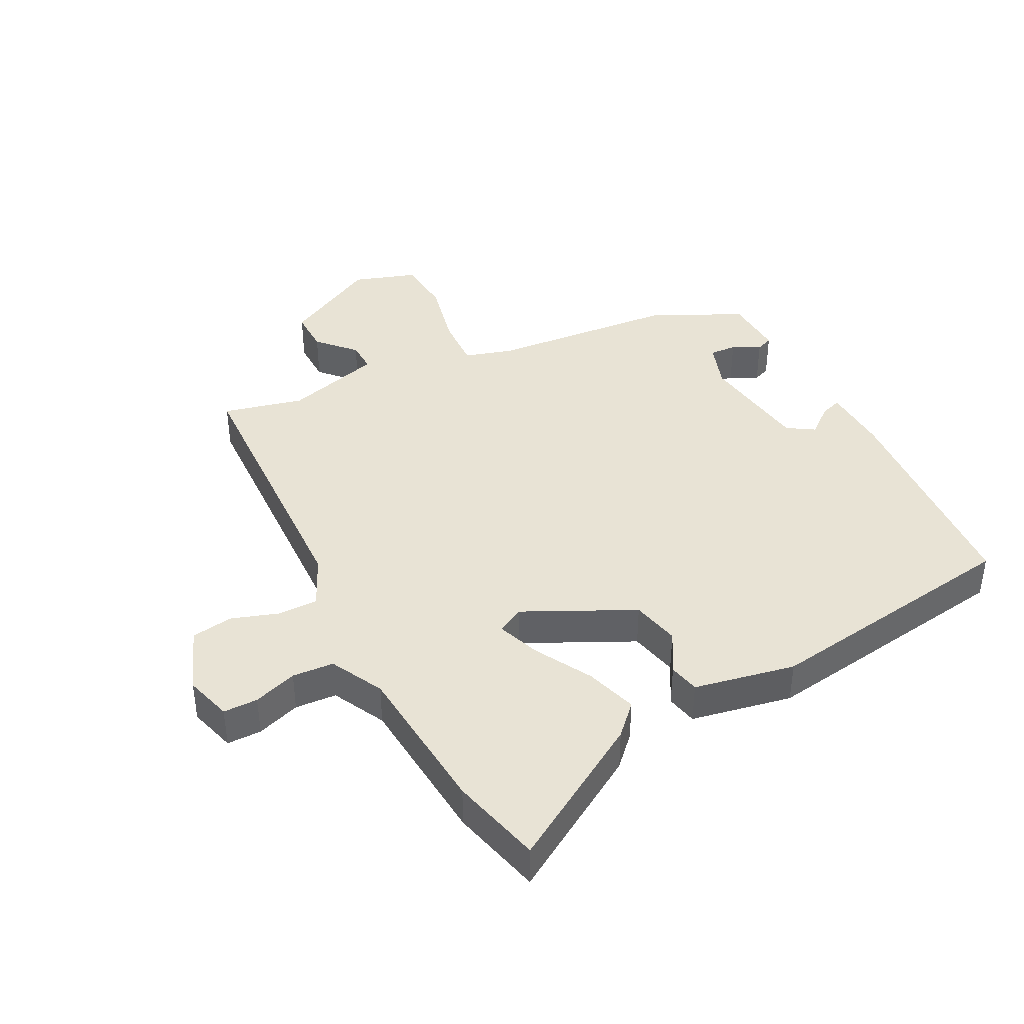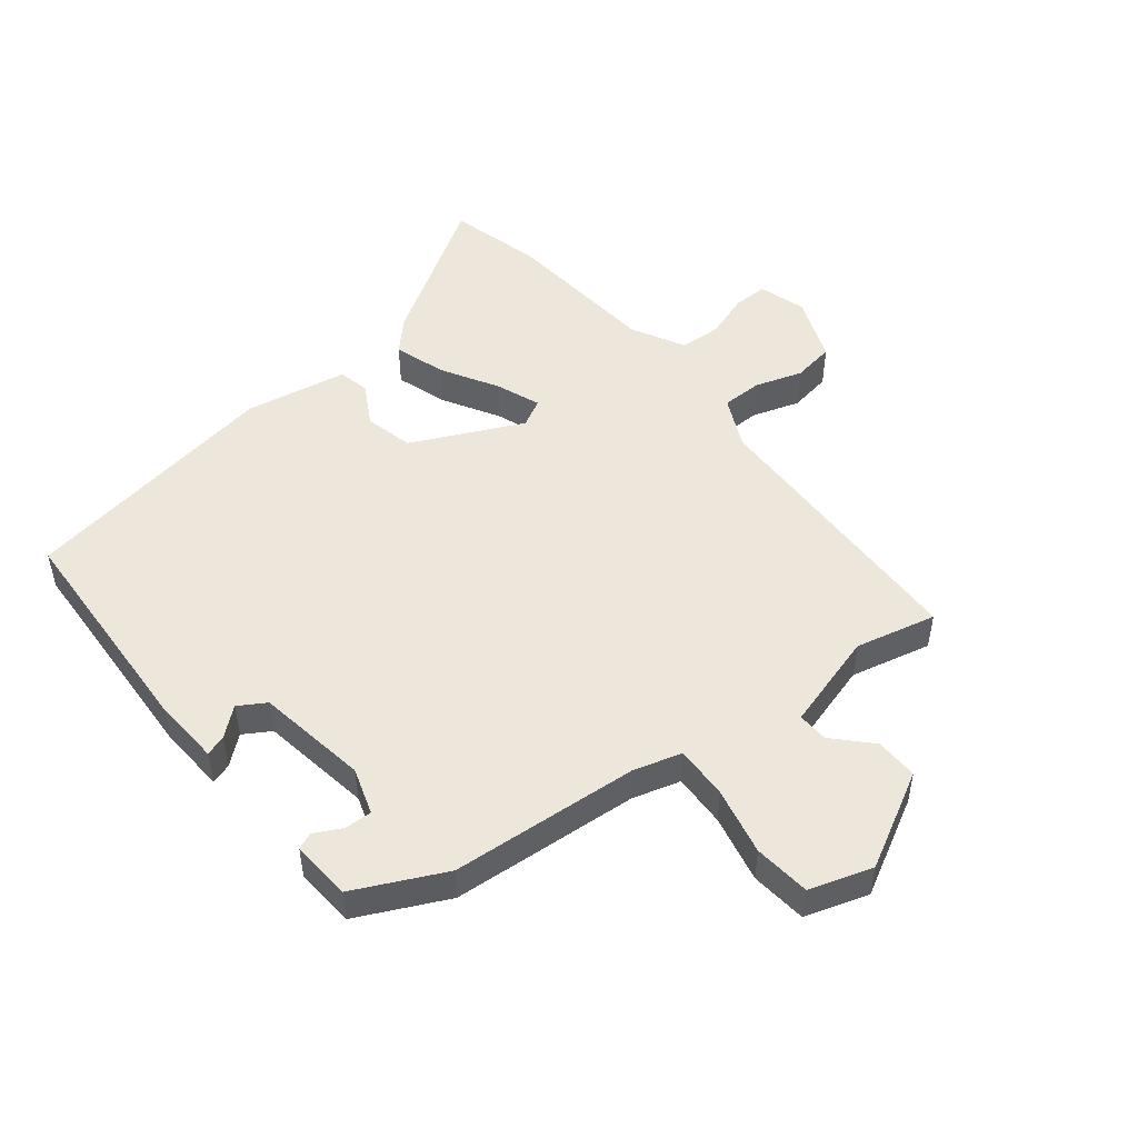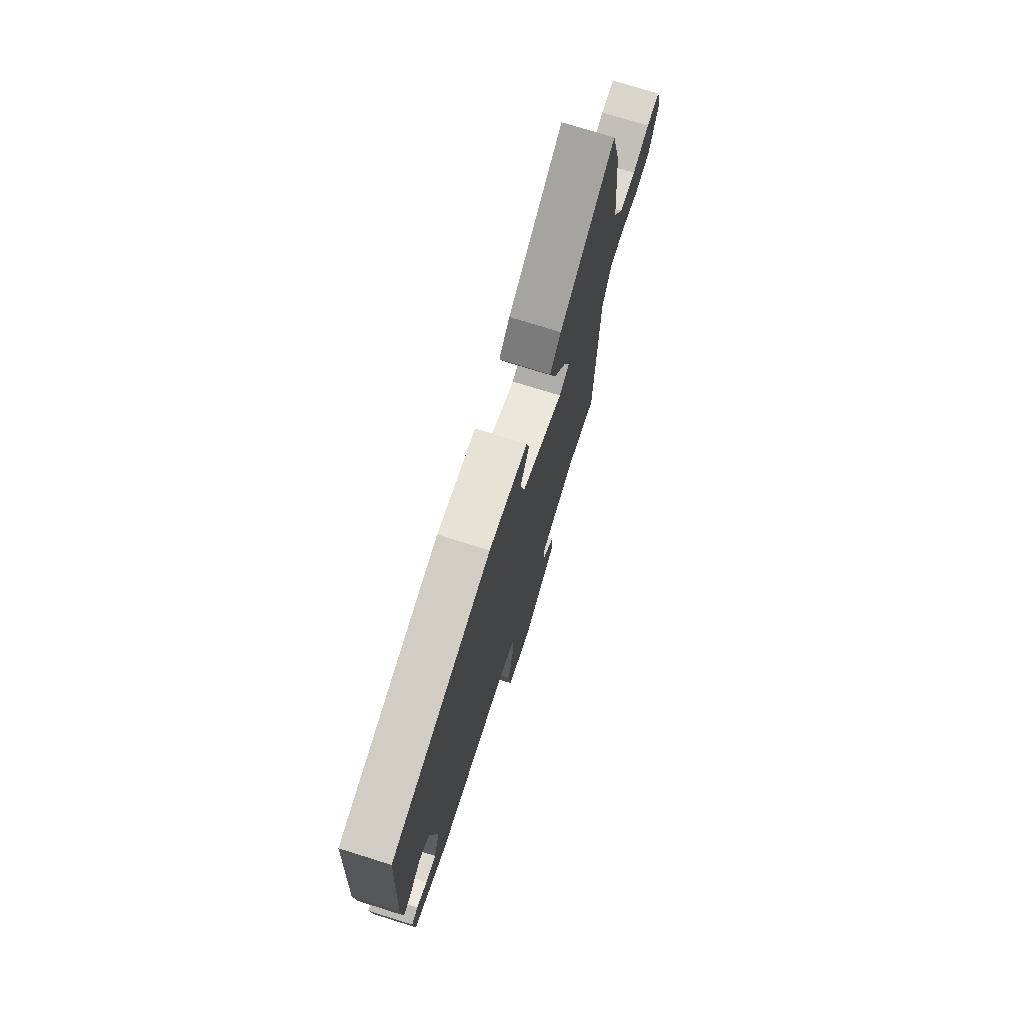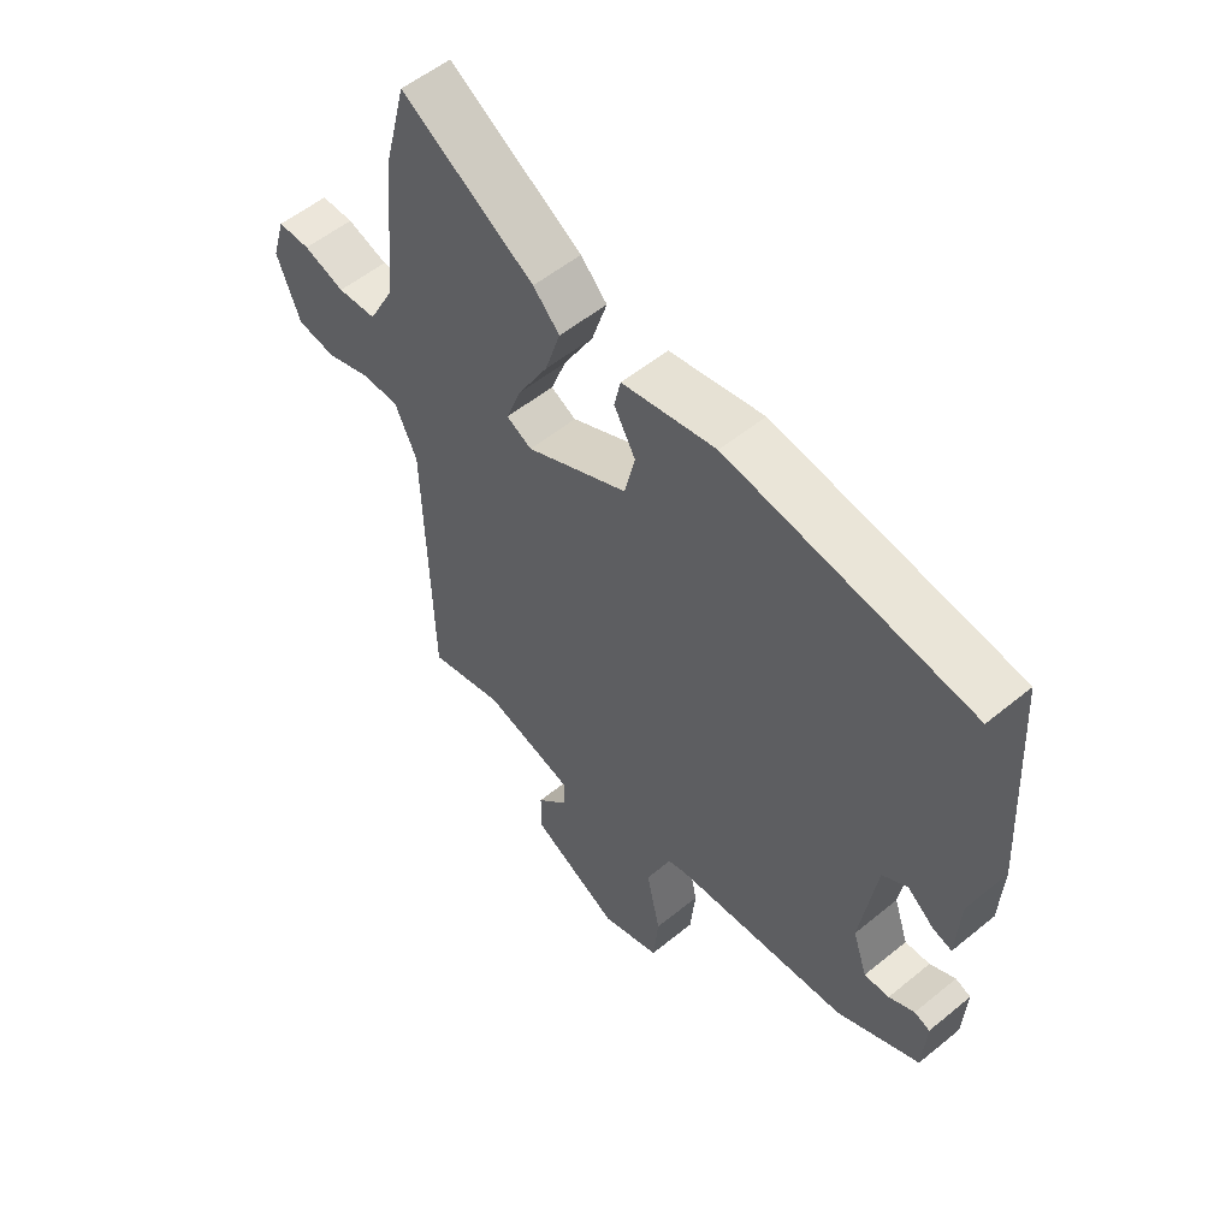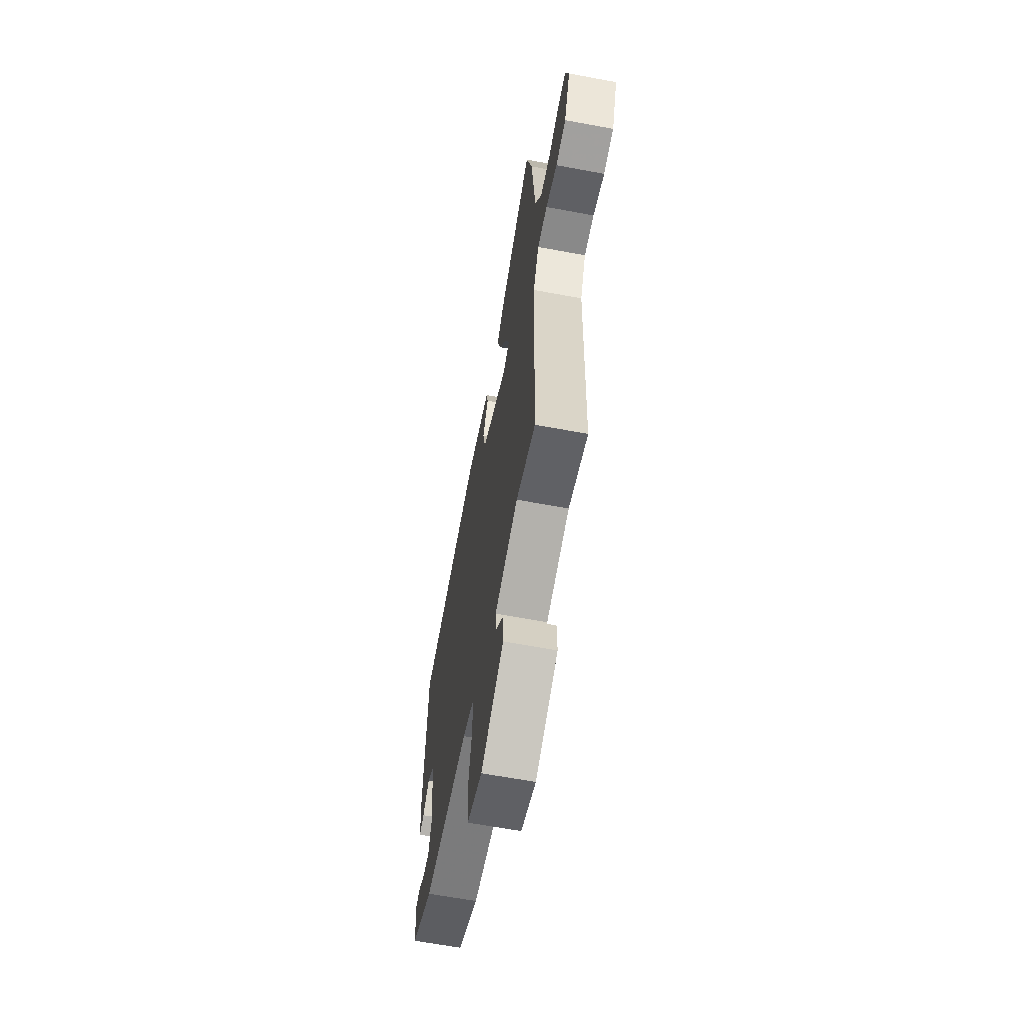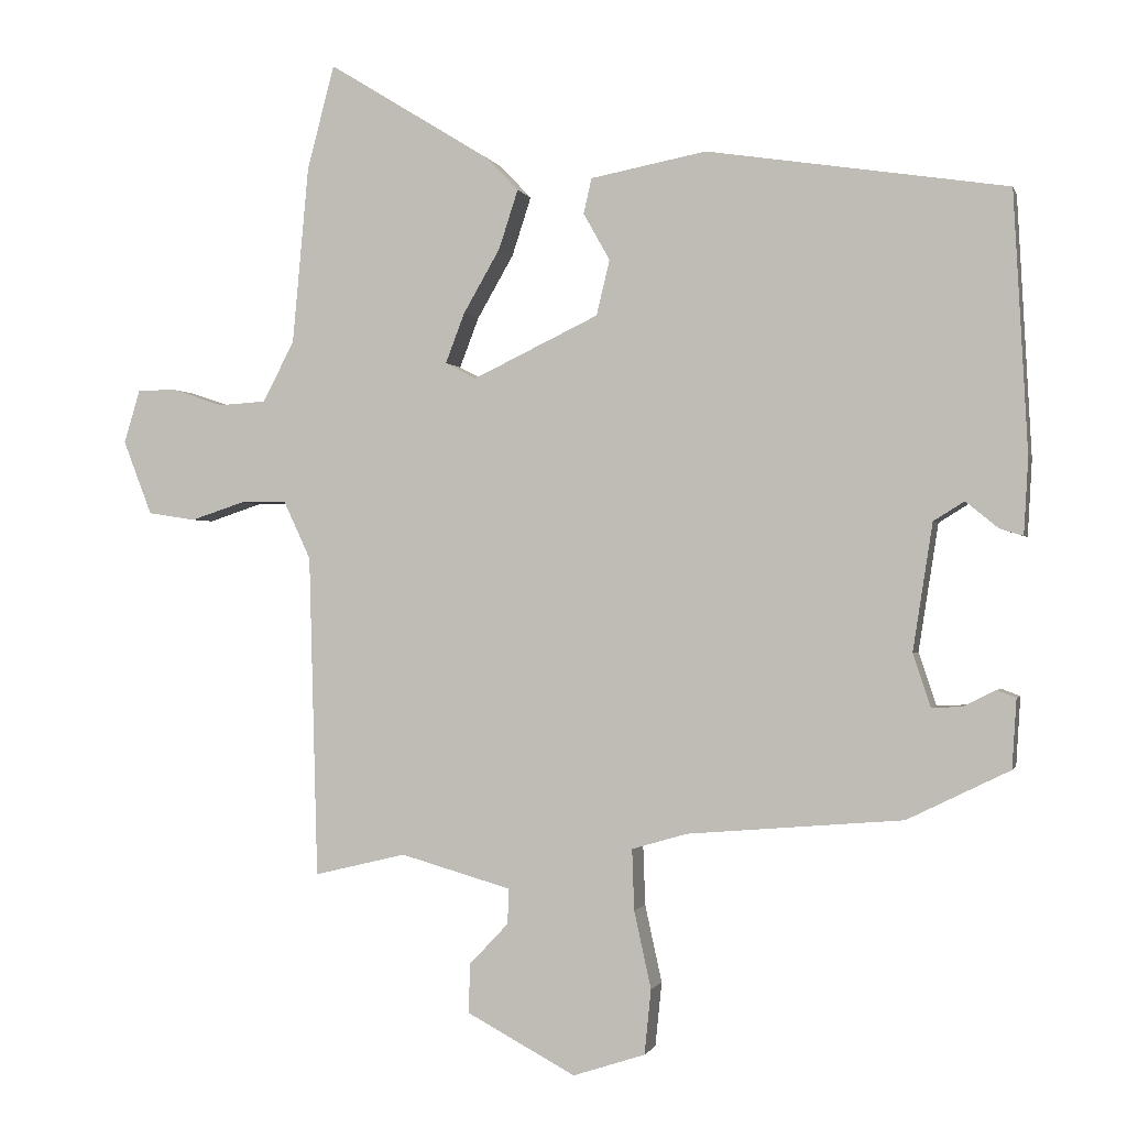
<metadata>
{"format":"obj","ext":"obj","renderer":"f3d","projection":"perspective","resolution":1024,"background":"white","views":[{"elev":41.2,"azim":-26.8,"up":"+Y"},{"elev":50.4,"azim":141.2,"up":"+Y"},{"elev":74.2,"azim":107.4,"up":"+Z"},{"elev":54.4,"azim":49.0,"up":"+Z"},{"elev":-63.1,"azim":-100.7,"up":"+Z"},{"elev":-0.9,"azim":14.0,"up":"+Z"}]}
</metadata>
<code>
v 0.462 0.07 0.396
v 0.481 0.07 0.043
v 0.475 0.07 -0.061
v 0.443 0.07 -0.051
v 0.399 0.07 -0.015
v 0.357 0.07 -0.041
v 0.33 0.07 -0.214
v 0.354 0.07 -0.286
v 0.396 0.07 -0.284
v 0.439 0.07 -0.262
v 0.465 0.07 -0.272
v 0.459 0.07 -0.366
v 0.32 0.07 -0.434
v 0.027 0.07 -0.458
v -0.048 0.07 -0.48
v -0.045 0.07 -0.563
v -0.022 0.07 -0.668
v -0.031 0.07 -0.756
v -0.129 0.07 -0.788
v -0.277 0.07 -0.709
v -0.275 0.07 -0.642
v -0.222 0.07 -0.586
v -0.22 0.07 -0.538
v -0.371 0.07 -0.495
v -0.496 0.07 -0.525
v -0.508 0.07 -0.086
v -0.545 0.07 -0.007
v -0.608 0.07 -0.007
v -0.681 0.07 -0.031
v -0.746 0.07 -0.021
v -0.785 0.07 0.08
v -0.763 0.07 0.153
v -0.709 0.07 0.153
v -0.641 0.07 0.13
v -0.576 0.07 0.134
v -0.533 0.07 0.216
v -0.511 0.07 0.457
v -0.474 0.07 0.6
v -0.252 0.07 0.463
v -0.208 0.07 0.417
v -0.234 0.07 0.337
v -0.284 0.07 0.25
v -0.31 0.07 0.182
v -0.268 0.07 0.16
v -0.097 0.07 0.242
v -0.079 0.07 0.317
v -0.115 0.07 0.381
v -0.104 0.07 0.429
v 0.054 0.07 0.459
v 0.462 0 0.396
v 0.481 0 0.043
v 0.475 0 -0.061
v 0.443 0 -0.051
v 0.399 0 -0.015
v 0.357 0 -0.041
v 0.33 0 -0.214
v 0.354 0 -0.286
v 0.396 0 -0.284
v 0.439 0 -0.262
v 0.465 0 -0.272
v 0.459 0 -0.366
v 0.32 0 -0.434
v 0.027 0 -0.458
v -0.048 0 -0.48
v -0.045 0 -0.563
v -0.022 0 -0.668
v -0.031 0 -0.756
v -0.129 0 -0.788
v -0.277 0 -0.709
v -0.275 0 -0.642
v -0.222 0 -0.586
v -0.22 0 -0.538
v -0.371 0 -0.495
v -0.496 0 -0.525
v -0.508 0 -0.086
v -0.545 0 -0.007
v -0.608 0 -0.007
v -0.681 0 -0.031
v -0.746 0 -0.021
v -0.785 0 0.08
v -0.763 0 0.153
v -0.709 0 0.153
v -0.641 0 0.13
v -0.576 0 0.134
v -0.533 0 0.216
v -0.511 0 0.457
v -0.474 0 0.6
v -0.252 0 0.463
v -0.208 0 0.417
v -0.234 0 0.337
v -0.284 0 0.25
v -0.31 0 0.182
v -0.268 0 0.16
v -0.097 0 0.242
v -0.079 0 0.317
v -0.115 0 0.381
v -0.104 0 0.429
v 0.054 0 0.459
f 46 47 48 49
f 45 46 49 1
f 44 45 1 2
f 39 40 41 42
f 39 42 43
f 36 37 38 39
f 35 36 39 43
f 31 32 33 34
f 31 34 35
f 28 29 30 31
f 27 28 31 35
f 26 27 35 43
f 24 25 26 43
f 19 20 21 22
f 19 22 23
f 16 17 18 19
f 15 16 19 23
f 11 12 13 14
f 11 14 15
f 9 10 11
f 9 11 15 23
f 2 3 4 5
f 44 2 5 6
f 23 24 43 44
f 23 44 6 7
f 8 9 23
f 7 8 23
f 98 97 96 95
f 50 98 95 94
f 51 50 94 93
f 91 90 89 88
f 92 91 88
f 88 87 86 85
f 92 88 85 84
f 83 82 81 80
f 84 83 80
f 80 79 78 77
f 84 80 77 76
f 92 84 76 75
f 92 75 74 73
f 71 70 69 68
f 72 71 68
f 68 67 66 65
f 72 68 65 64
f 63 62 61 60
f 64 63 60
f 60 59 58
f 72 64 60 58
f 54 53 52 51
f 55 54 51 93
f 93 92 73 72
f 56 55 93 72
f 72 58 57
f 72 57 56
f 1 50 51 2
f 2 51 52 3
f 3 52 53 4
f 4 53 54 5
f 5 54 55 6
f 6 55 56 7
f 7 56 57 8
f 8 57 58 9
f 9 58 59 10
f 10 59 60 11
f 11 60 61 12
f 12 61 62 13
f 13 62 63 14
f 14 63 64 15
f 15 64 65 16
f 16 65 66 17
f 17 66 67 18
f 18 67 68 19
f 19 68 69 20
f 20 69 70 21
f 21 70 71 22
f 22 71 72 23
f 23 72 73 24
f 24 73 74 25
f 25 74 75 26
f 26 75 76 27
f 27 76 77 28
f 28 77 78 29
f 29 78 79 30
f 30 79 80 31
f 31 80 81 32
f 32 81 82 33
f 33 82 83 34
f 34 83 84 35
f 35 84 85 36
f 36 85 86 37
f 37 86 87 38
f 38 87 88 39
f 39 88 89 40
f 40 89 90 41
f 41 90 91 42
f 42 91 92 43
f 43 92 93 44
f 44 93 94 45
f 45 94 95 46
f 46 95 96 47
f 47 96 97 48
f 48 97 98 49
f 49 98 50 1

</code>
